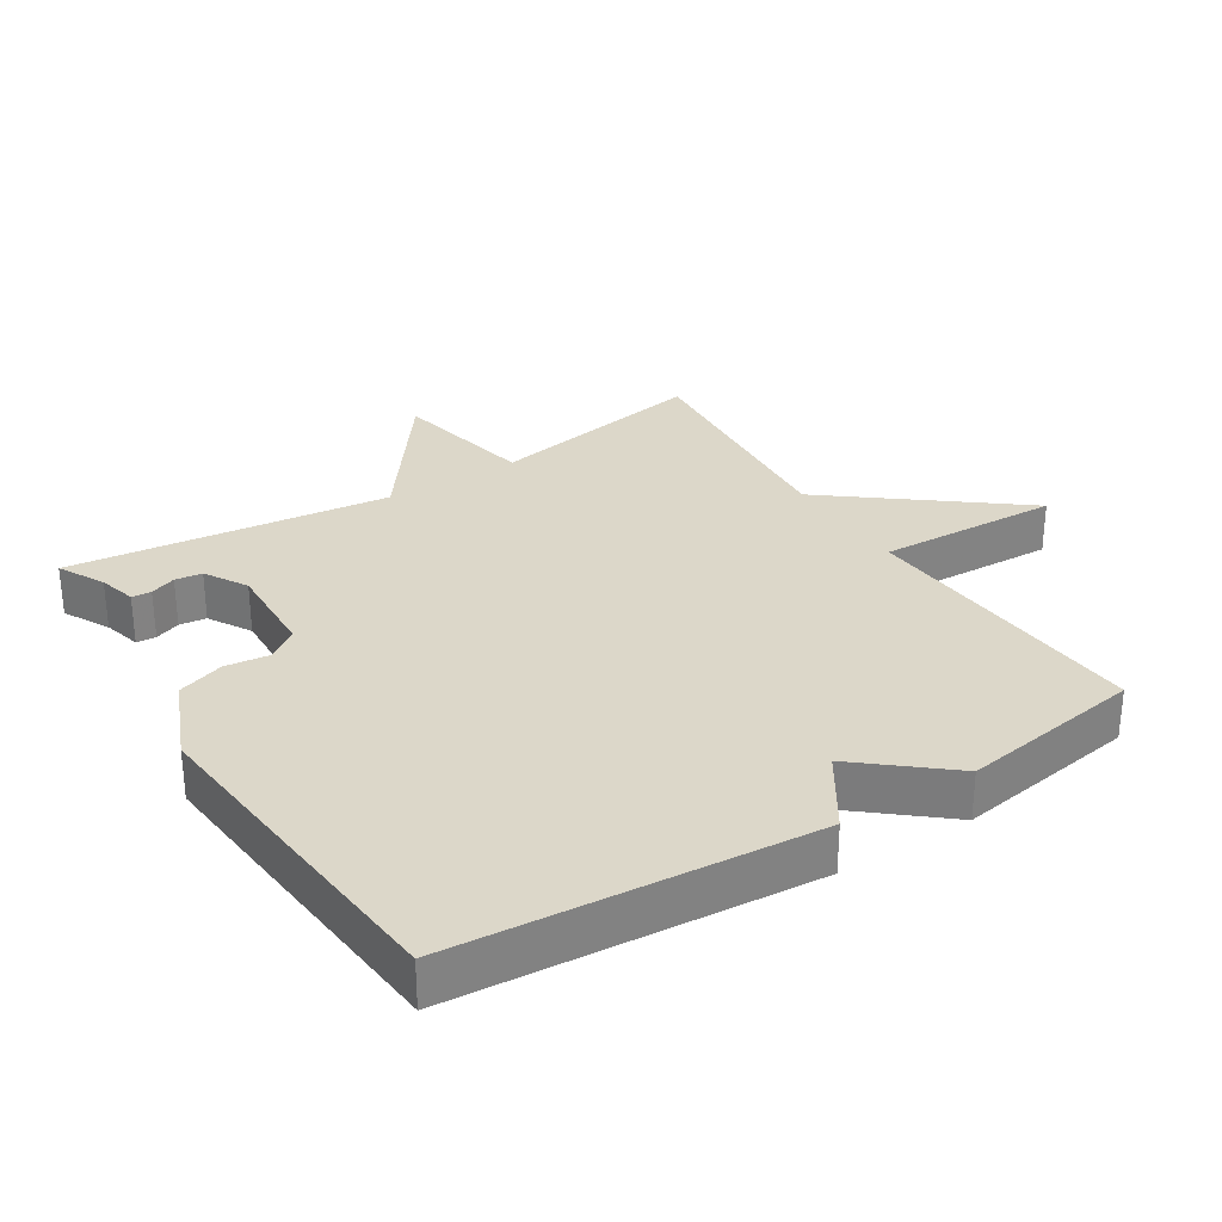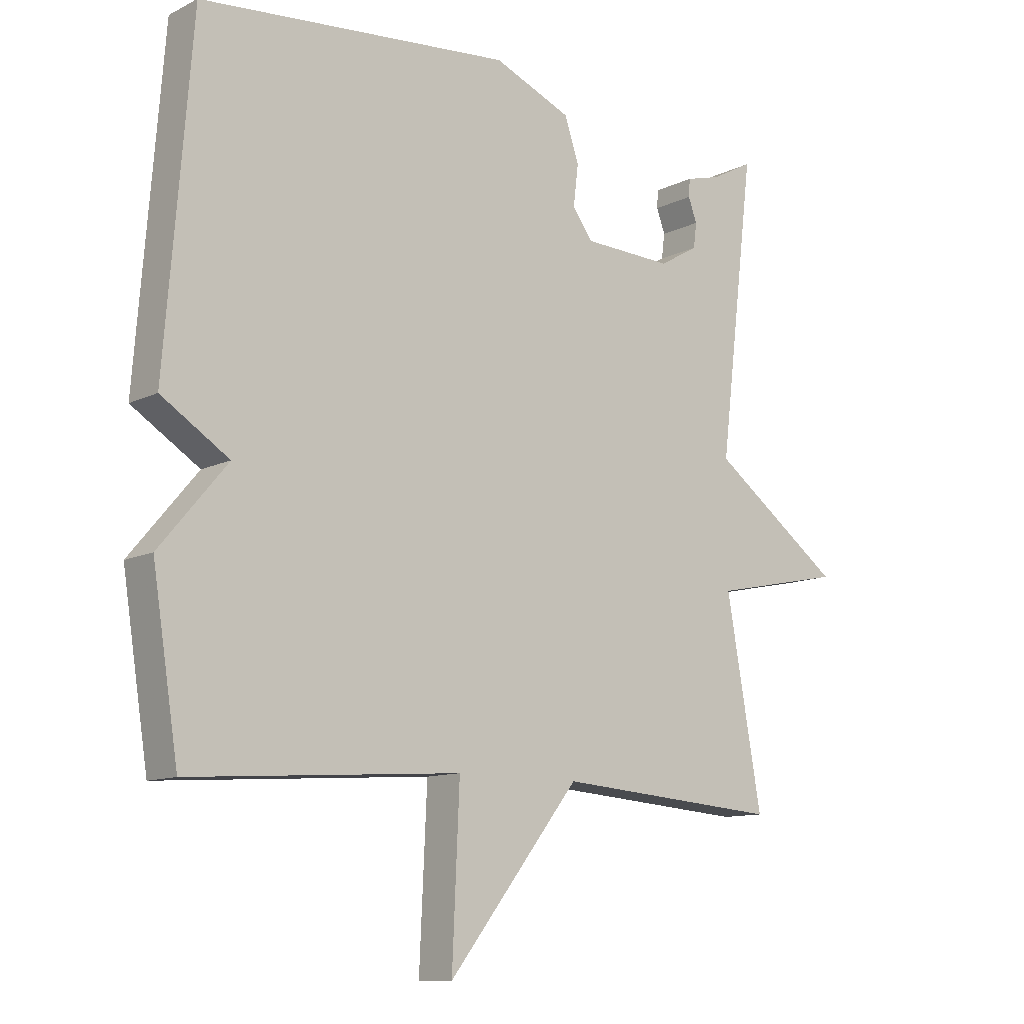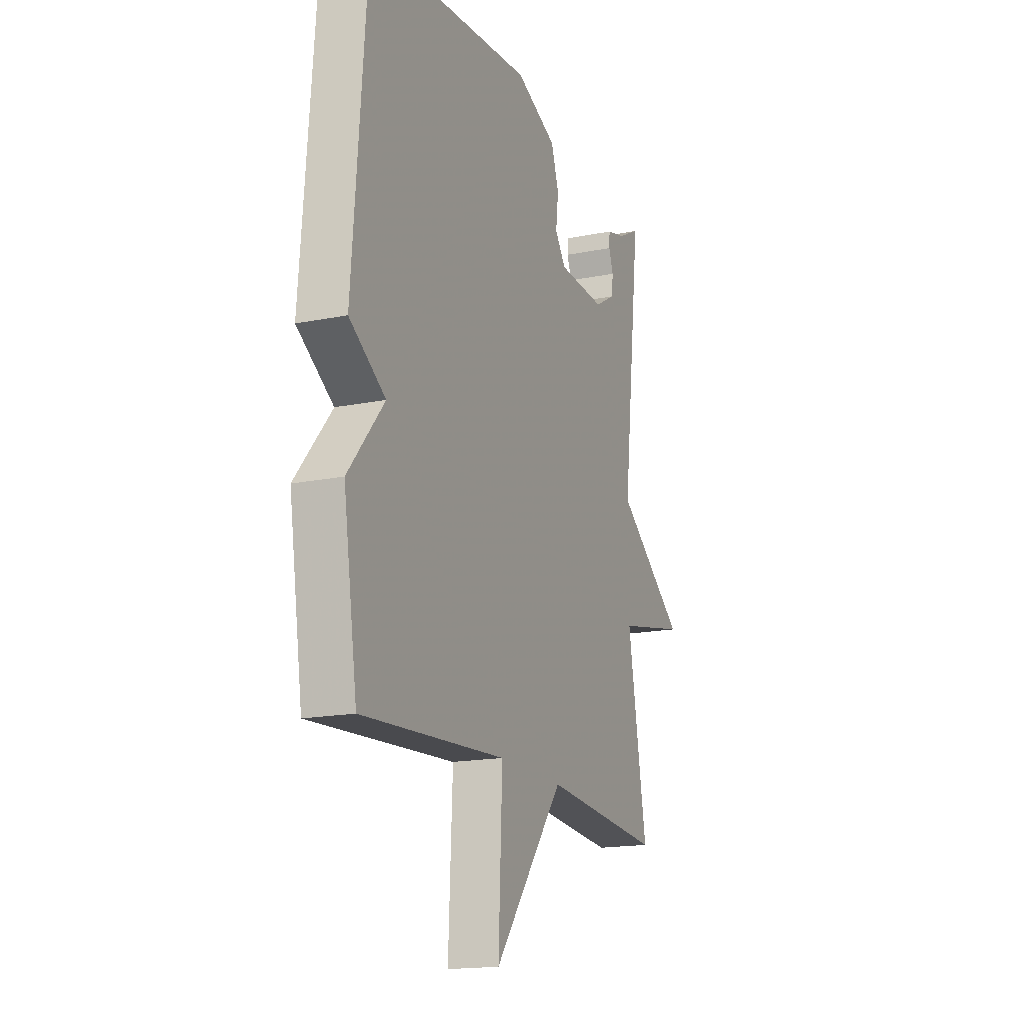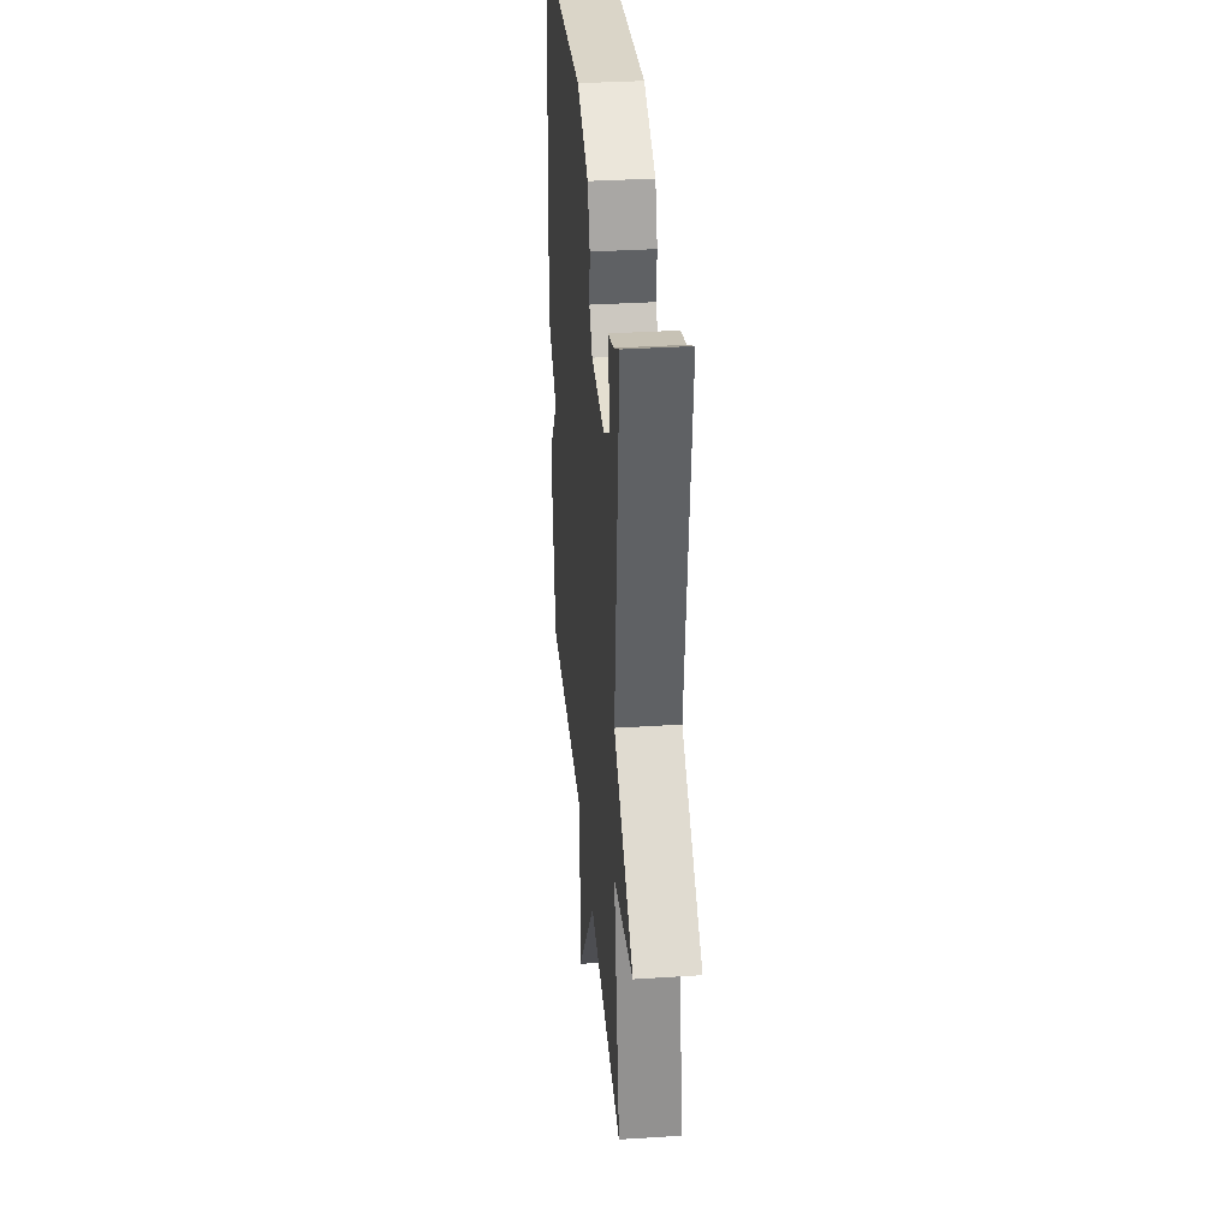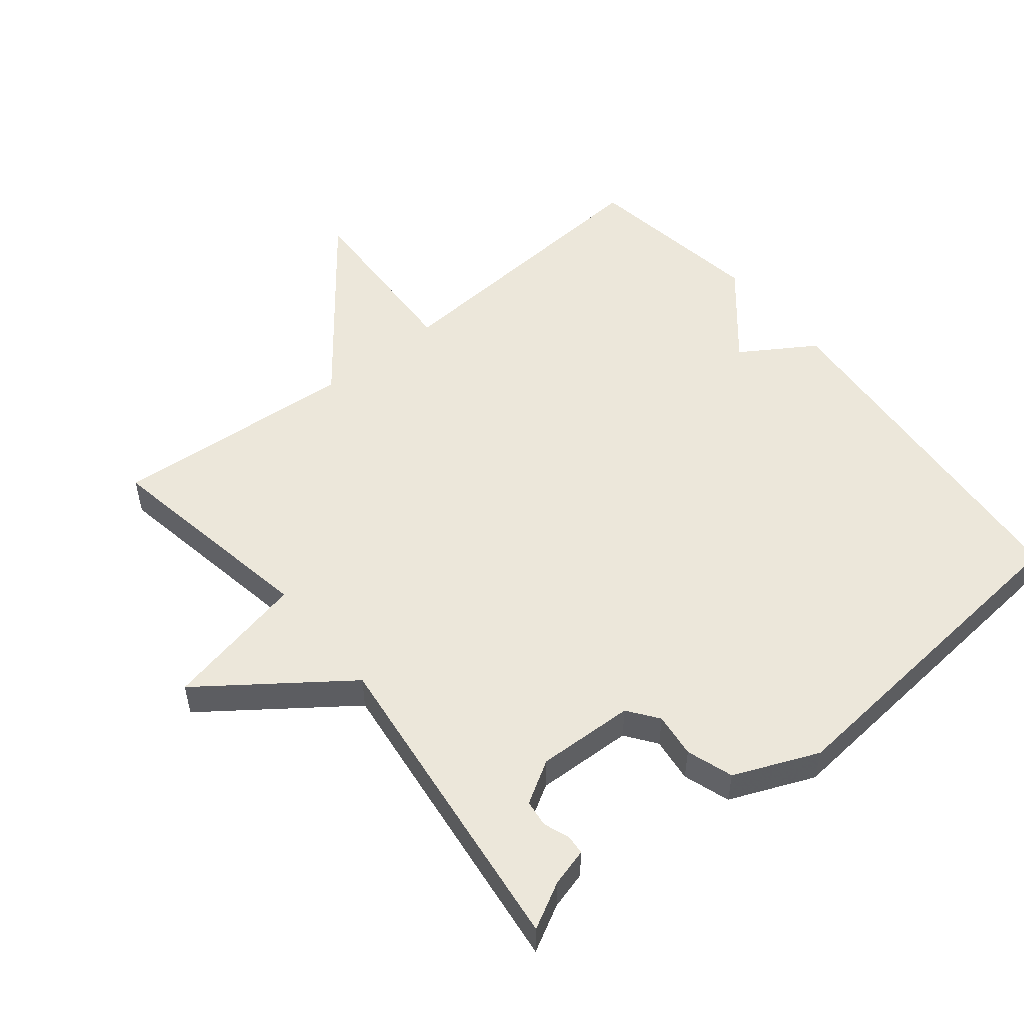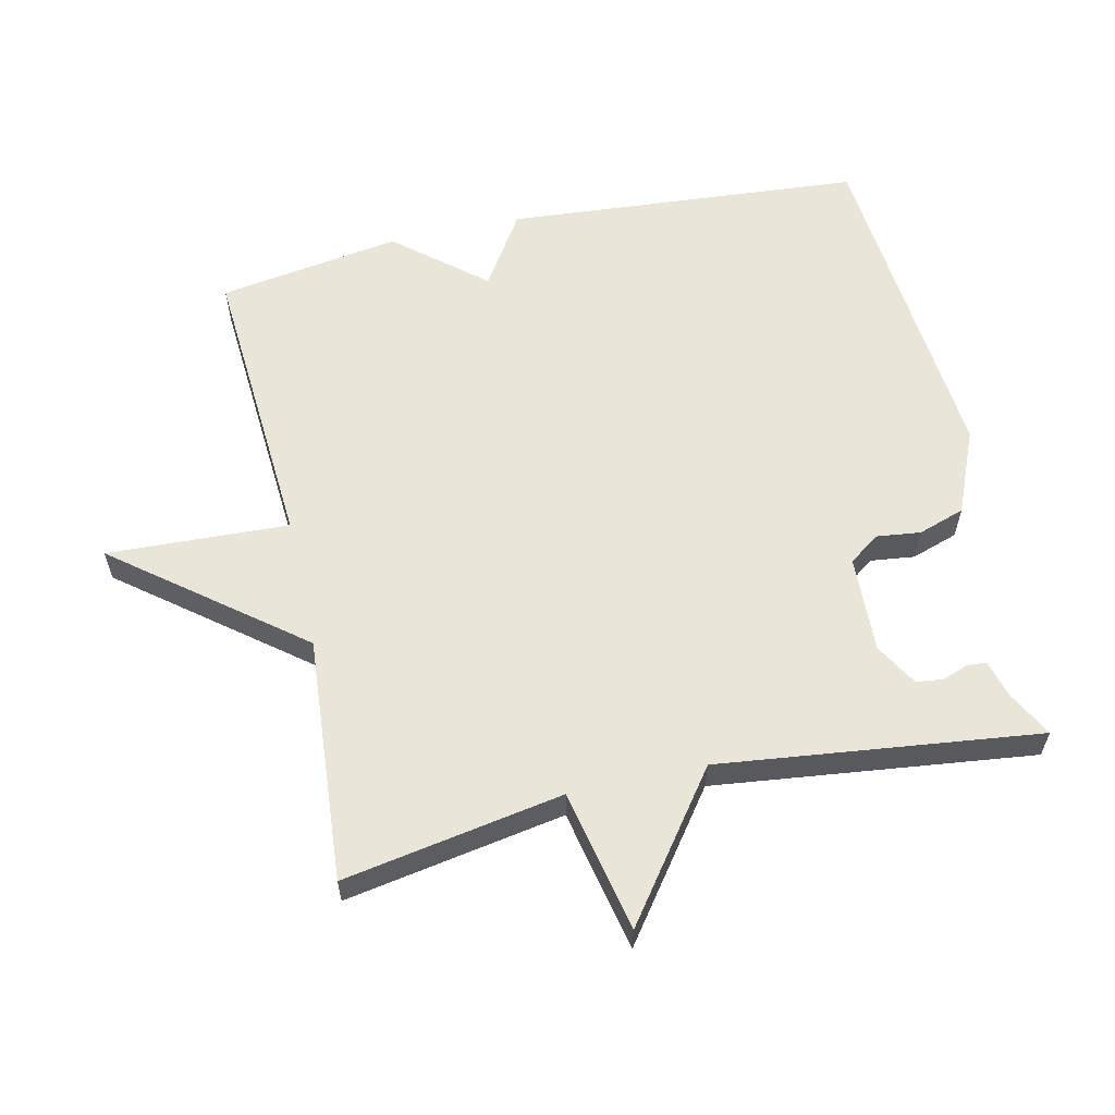
<metadata>
{"format":"obj","ext":"obj","renderer":"f3d","projection":"perspective","resolution":1024,"background":"white","views":[{"elev":30.3,"azim":57.6,"up":"+Y"},{"elev":-11.1,"azim":140.2,"up":"+Z"},{"elev":-17.0,"azim":112.2,"up":"+Z"},{"elev":34.2,"azim":-95.0,"up":"+Z"},{"elev":52.6,"azim":-39.1,"up":"+Y"},{"elev":59.7,"azim":-102.7,"up":"+Y"}]}
</metadata>
<code>
v -0.5 0.07 -0.5
v -0.443 0.07 -0.174
v -0.654 0.07 -0.13
v -0.443 0.07 0.026
v -0.5 0.07 0.5
v -0.432 0.07 0.464
v -0.376 0.07 0.449
v -0.374 0.07 0.42
v -0.388 0.07 0.382
v -0.383 0.07 0.342
v -0.32 0.07 0.305
v -0.176 0.07 0.311
v -0.143 0.07 0.356
v -0.151 0.07 0.422
v -0.128 0.07 0.491
v -0.003 0.07 0.544
v 0.5 0.07 0.5
v 0.542 0.07 -0.029
v 0.433 0.07 -0.099
v 0.542 0.07 -0.229
v 0.5 0.07 -0.5
v 0.063 0.07 -0.471
v 0.075 0.07 -0.741
v -0.137 0.07 -0.471
v -0.5 0 -0.5
v -0.443 0 -0.174
v -0.654 0 -0.13
v -0.443 0 0.026
v -0.5 0 0.5
v -0.432 0 0.464
v -0.376 0 0.449
v -0.374 0 0.42
v -0.388 0 0.382
v -0.383 0 0.342
v -0.32 0 0.305
v -0.176 0 0.311
v -0.143 0 0.356
v -0.151 0 0.422
v -0.128 0 0.491
v -0.003 0 0.544
v 0.5 0 0.5
v 0.542 0 -0.029
v 0.433 0 -0.099
v 0.542 0 -0.229
v 0.5 0 -0.5
v 0.063 0 -0.471
v 0.075 0 -0.741
v -0.137 0 -0.471
f 22 23 24
f 19 20 21 22
f 19 22 24
f 17 18 19
f 16 17 19
f 15 16 19
f 14 15 19
f 13 14 19
f 24 1 2
f 19 24 2
f 13 19 2
f 12 13 2
f 6 7 8 9
f 6 9 10
f 5 6 10
f 4 5 10
f 2 3 4
f 11 12 2 4
f 4 10 11
f 48 47 46
f 46 45 44 43
f 48 46 43
f 43 42 41
f 43 41 40
f 43 40 39
f 43 39 38
f 43 38 37
f 26 25 48
f 26 48 43
f 26 43 37
f 26 37 36
f 33 32 31 30
f 34 33 30
f 34 30 29
f 34 29 28
f 28 27 26
f 28 26 36 35
f 35 34 28
f 1 25 26 2
f 2 26 27 3
f 3 27 28 4
f 4 28 29 5
f 5 29 30 6
f 6 30 31 7
f 7 31 32 8
f 8 32 33 9
f 9 33 34 10
f 10 34 35 11
f 11 35 36 12
f 12 36 37 13
f 13 37 38 14
f 14 38 39 15
f 15 39 40 16
f 16 40 41 17
f 17 41 42 18
f 18 42 43 19
f 19 43 44 20
f 20 44 45 21
f 21 45 46 22
f 22 46 47 23
f 23 47 48 24
f 24 48 25 1

</code>
